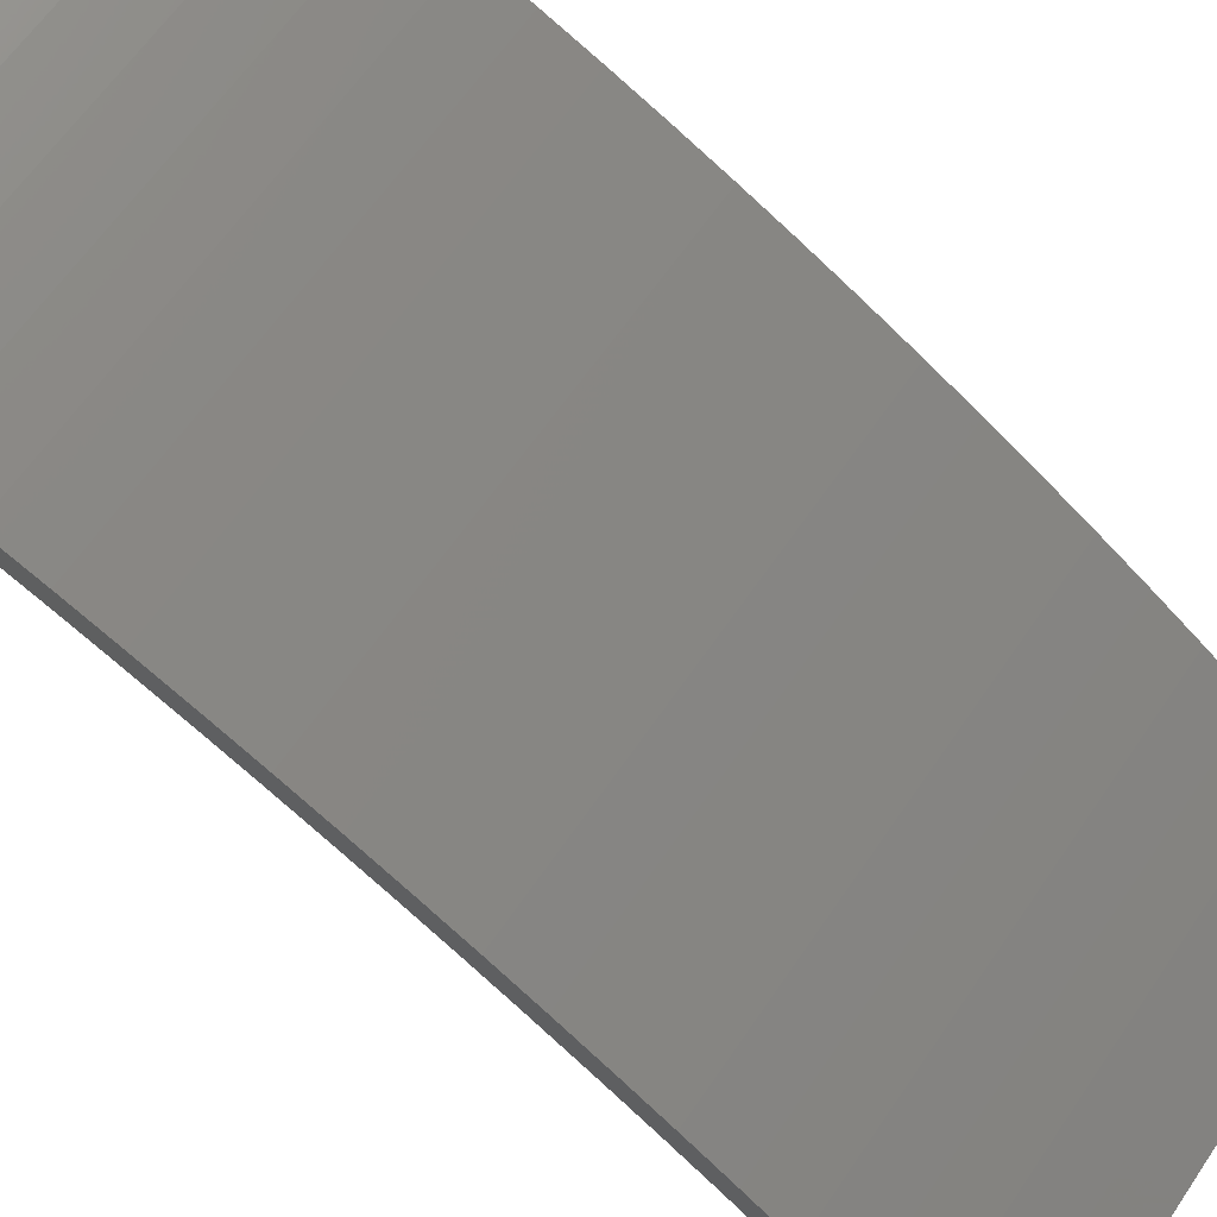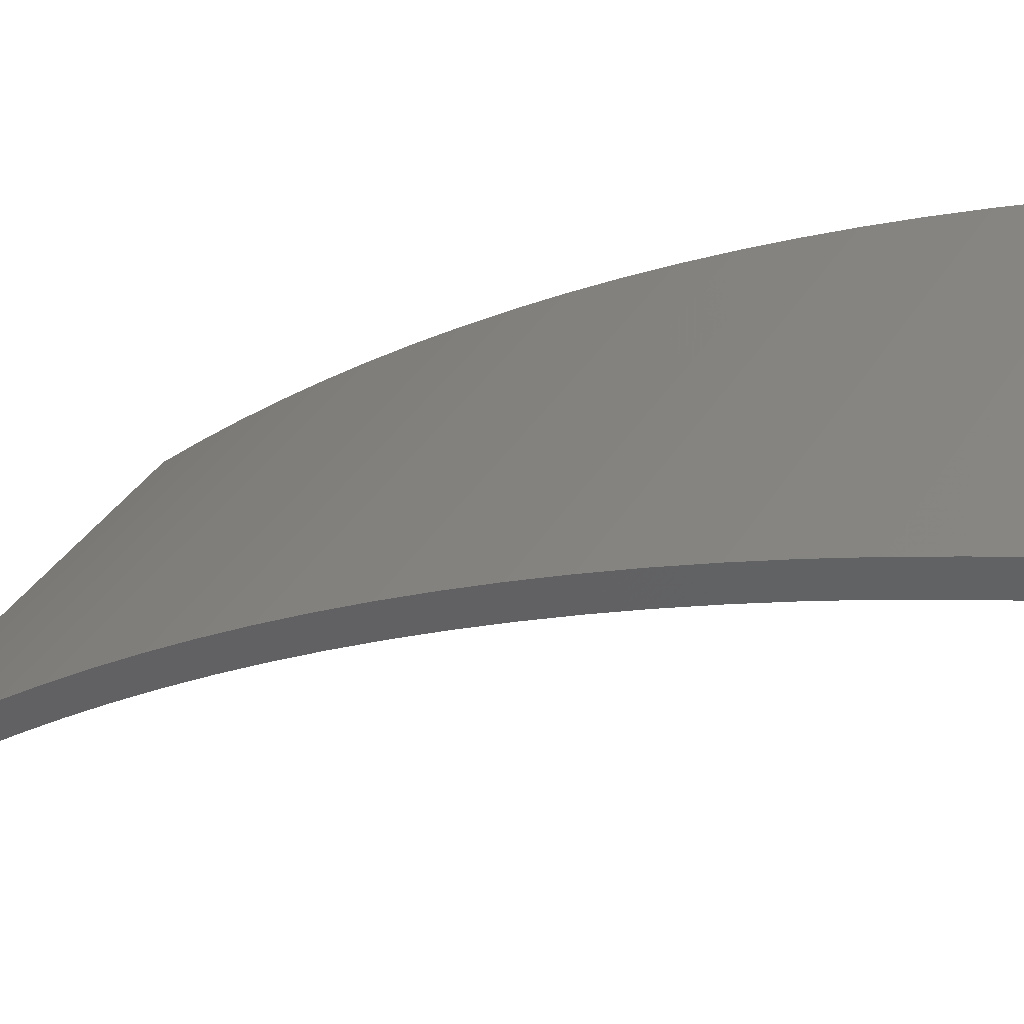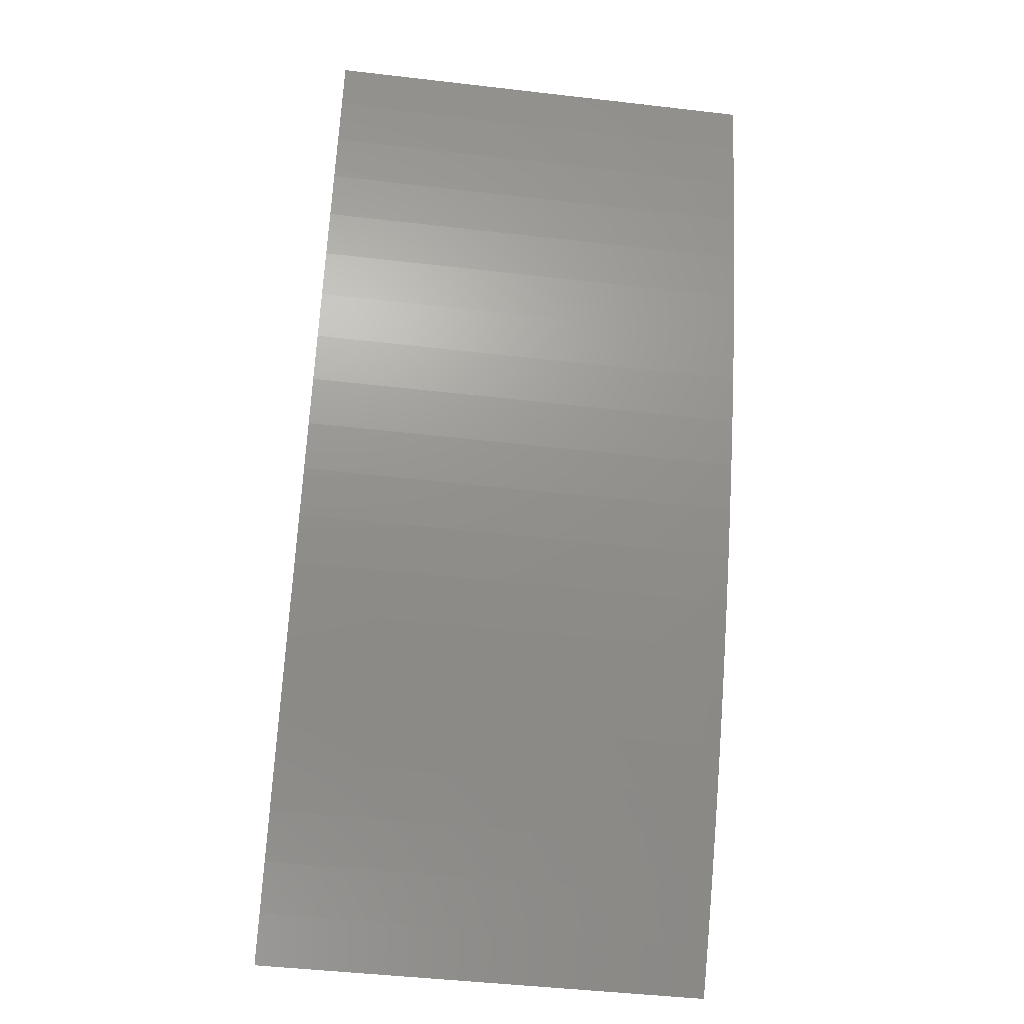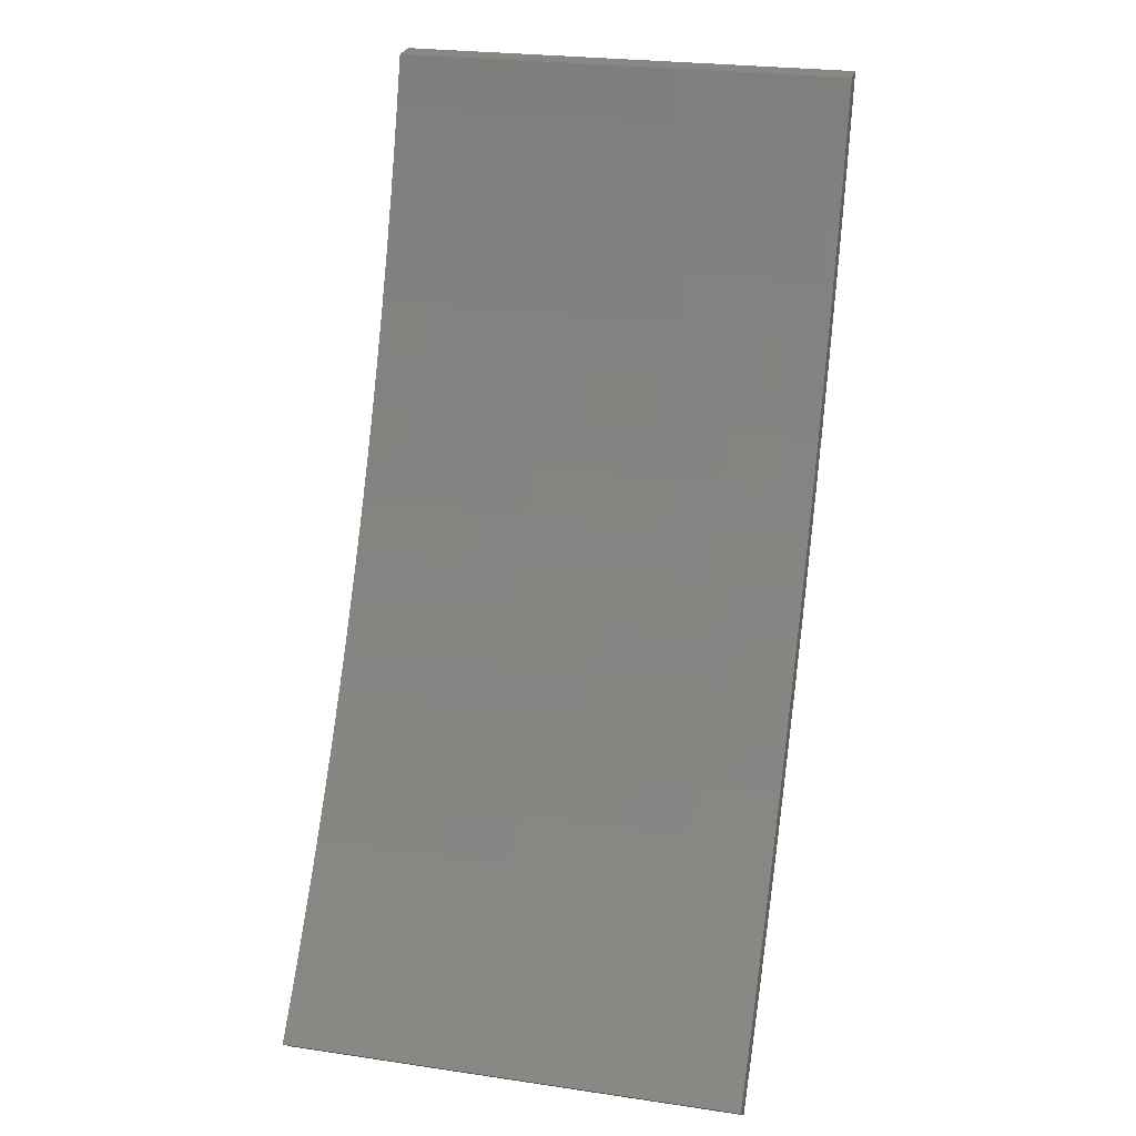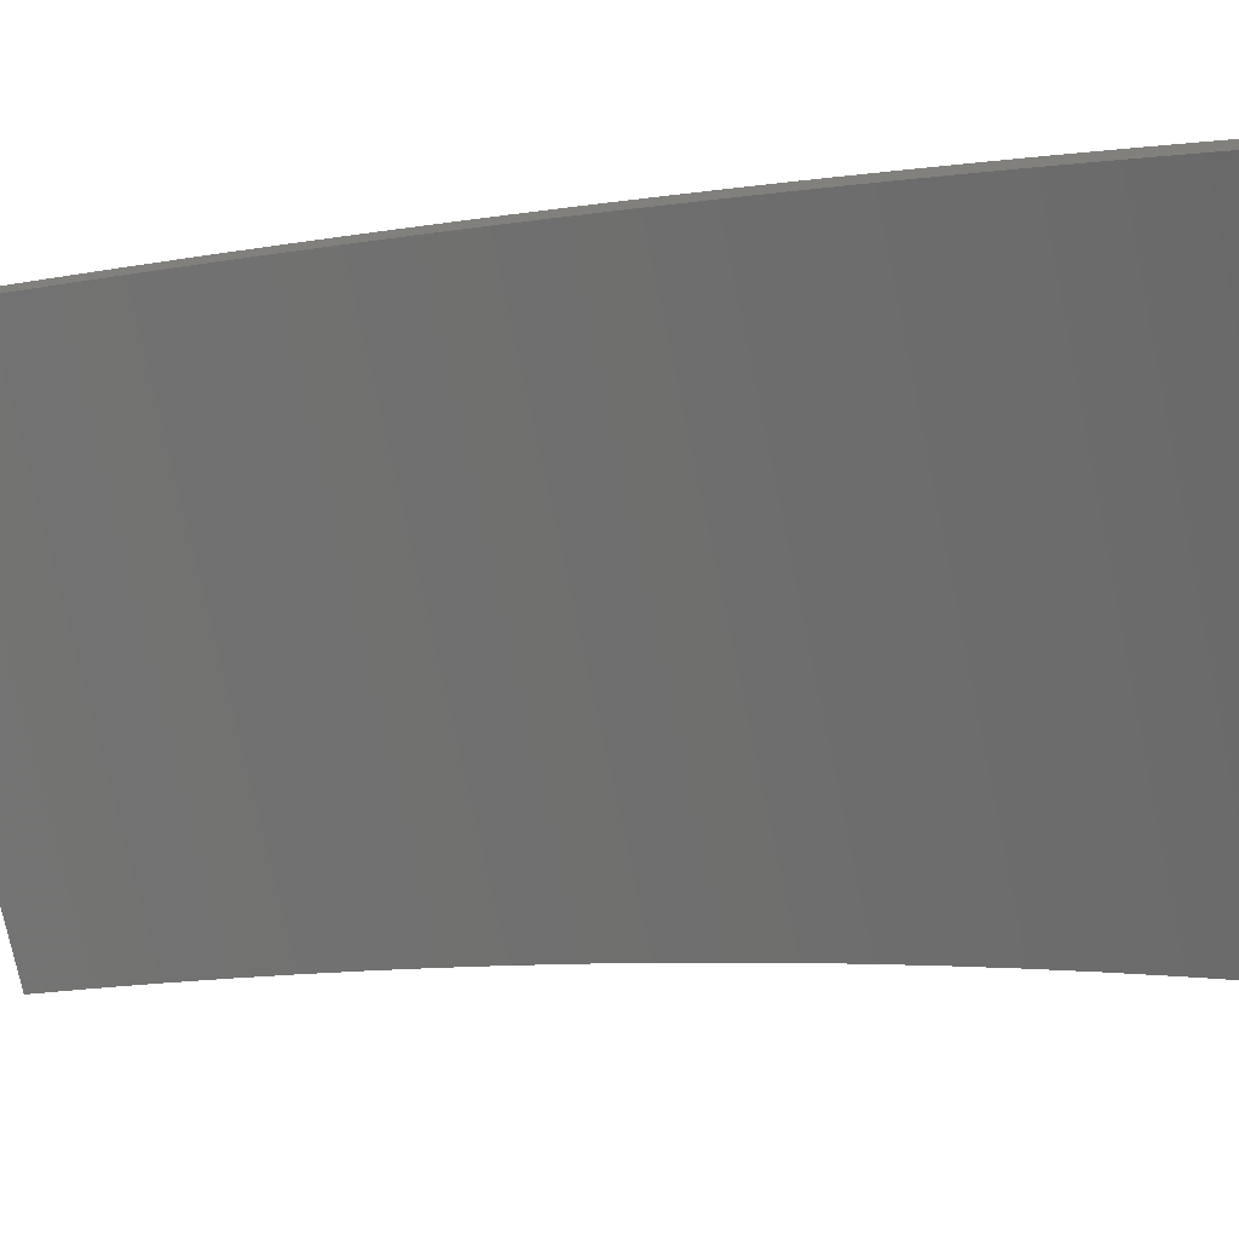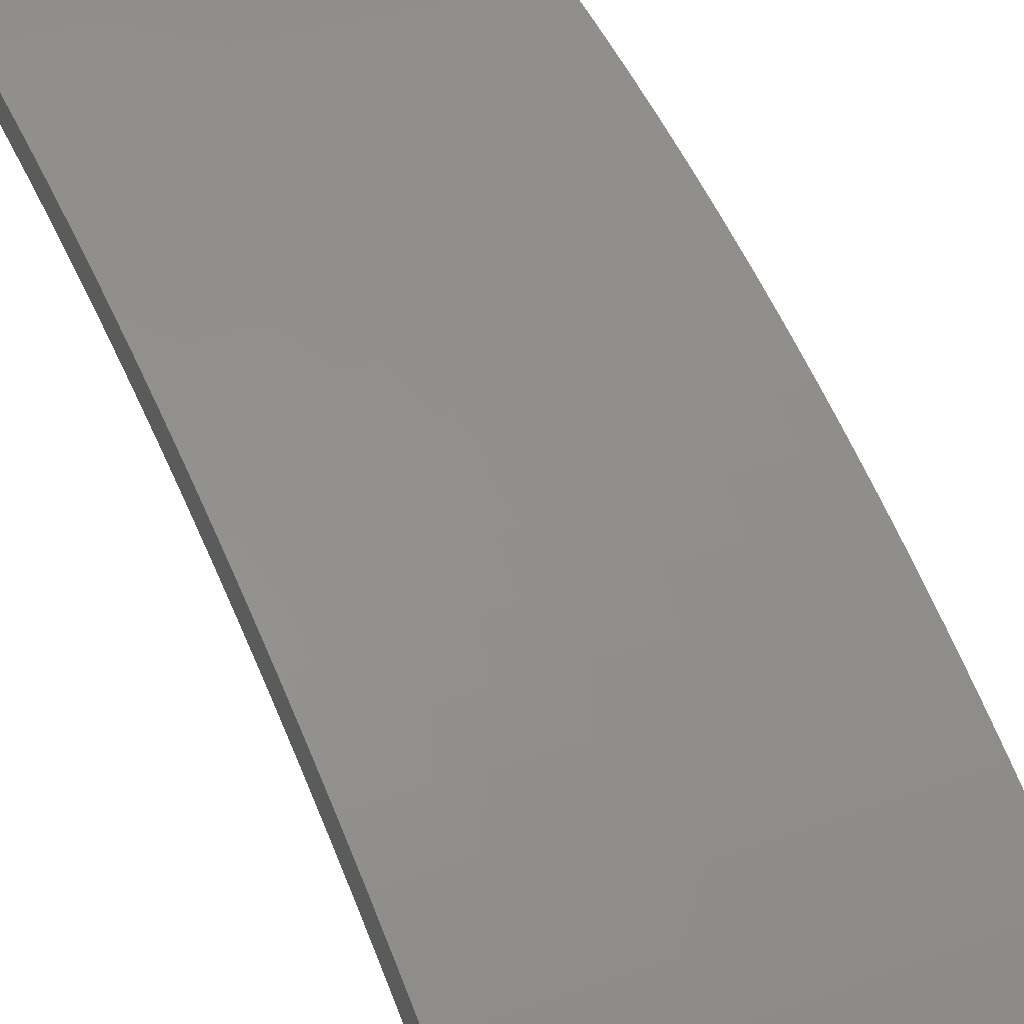
<metadata>
{"format":"stl","ext":"stl","renderer":"f3d","projection":"perspective","resolution":1024,"background":"white","views":[{"elev":63.1,"azim":124.1,"up":"+Y"},{"elev":35.4,"azim":-63.1,"up":"+Y"},{"elev":-47.0,"azim":172.5,"up":"+Z"},{"elev":25.4,"azim":13.3,"up":"+Z"},{"elev":-74.8,"azim":101.9,"up":"+Y"},{"elev":31.2,"azim":152.4,"up":"+Y"}]}
</metadata>
<code>
# stl→obj: 84 verts, 164 faces
v -300 -171 -765.6
v -300 -190.5 -759.9
v -300 -174.8 -727.9
v -300 -187.7 -798.1
v -300 -206.9 -791.7
v -300 -155 -732.9
v -300 -159.7 -695.4
v -300 -205 -830.1
v -300 -224 -823.1
v -300 -223.1 -861.8
v -300 -241.7 -854.1
v -300 -98.21 -598.6
v -300 -118.8 -596.4
v -300 -106.5 -562.9
v -300 -111.3 -632.6
v -300 -131.7 -629.7
v -300 -139.8 -699.8
v -300 -145.4 -662.7
v -300 -241.8 -893.1
v -300 -260.1 -884.7
v -300 -125.2 -666.3
v -300 -261.2 -924
v -300 -279.1 -915
v -300 -281.2 -954.4
v -300 -298.8 -944.8
v -300 -323.2 -1014
v -300 -340 -1003
v -300 -319.1 -974.2
v -300 -345.1 -1043
v -300 -361.5 -1032
v -300 -85.81 -564.3
v -300 -94.96 -529
v -300 -301.9 -984.5
v -300 -74.15 -529.8
v -300 -84.13 -495
v -300 -390.8 -1100
v -300 -406.3 -1087
v -300 -383.6 -1060
v -300 -414.6 -1128
v -300 -429.6 -1114
v -300 -367.7 -1072
v -300 -63.22 -495
v 25 -63.22 -495
v 25 -74.15 -529.8
v 25 -85.81 -564.3
v 25 -98.21 -598.6
v 25 -111.3 -632.6
v 25 -125.2 -666.3
v 25 -139.8 -699.8
v 25 -155 -732.9
v 25 -171 -765.6
v 25 -187.7 -798.1
v 25 -205 -830.1
v 25 -223.1 -861.8
v 25 -241.8 -893.1
v 25 -261.2 -924
v 25 -281.2 -954.4
v 25 -301.9 -984.5
v 25 -323.2 -1014
v 25 -345.1 -1043
v 25 -367.7 -1072
v 25 -390.8 -1100
v 25 -414.6 -1128
v 25 -224 -823.1
v 25 -206.9 -791.7
v 25 -279.1 -915
v 25 -260.1 -884.7
v 25 -241.7 -854.1
v 25 -190.5 -759.9
v 25 -174.8 -727.9
v 25 -159.7 -695.4
v 25 -340 -1003
v 25 -319.1 -974.2
v 25 -118.8 -596.4
v 25 -106.5 -562.9
v 25 -298.8 -944.8
v 25 -145.4 -662.7
v 25 -131.7 -629.7
v 25 -94.96 -529
v 25 -406.3 -1087
v 25 -383.6 -1060
v 25 -361.5 -1032
v 25 -84.13 -495
v 25 -429.6 -1114
f 1 2 3
f 4 5 2
f 6 3 7
f 2 1 4
f 8 9 5
f 10 11 9
f 12 13 14
f 15 16 13
f 17 7 18
f 3 6 1
f 9 8 10
f 19 20 11
f 13 12 15
f 21 18 16
f 7 17 6
f 11 10 19
f 22 23 20
f 24 25 23
f 26 27 28
f 29 30 27
f 31 14 32
f 16 15 21
f 5 4 8
f 23 22 24
f 33 28 25
f 27 26 29
f 34 32 35
f 14 31 12
f 20 19 22
f 28 33 26
f 36 37 38
f 39 40 37
f 32 34 31
f 25 24 33
f 41 38 30
f 37 36 39
f 18 21 17
f 38 41 36
f 30 29 41
f 35 42 34
f 43 44 34
f 34 44 45
f 45 46 12
f 46 47 15
f 47 48 21
f 48 49 17
f 17 49 50
f 50 51 1
f 51 52 4
f 4 52 53
f 53 54 10
f 54 55 19
f 19 55 56
f 56 57 24
f 57 58 33
f 33 58 59
f 59 60 29
f 60 61 41
f 41 61 62
f 62 63 39
f 39 36 62
f 62 36 41
f 41 29 60
f 29 26 59
f 59 26 33
f 33 24 57
f 24 22 56
f 56 22 19
f 19 10 54
f 10 8 53
f 53 8 4
f 4 1 51
f 1 6 50
f 50 6 17
f 17 21 48
f 21 15 47
f 15 12 46
f 12 31 45
f 45 31 34
f 34 42 43
f 54 53 64
f 53 52 65
f 57 56 66
f 56 55 67
f 55 54 68
f 65 64 53
f 52 51 69
f 51 50 70
f 67 66 56
f 64 68 54
f 70 69 51
f 50 49 71
f 60 59 72
f 59 58 73
f 68 67 55
f 71 70 50
f 47 46 74
f 46 45 75
f 73 72 59
f 58 57 76
f 69 65 52
f 49 48 77
f 48 47 78
f 75 74 46
f 76 73 58
f 77 71 49
f 74 78 47
f 45 44 79
f 63 62 80
f 62 61 81
f 66 76 57
f 79 75 45
f 81 80 62
f 61 60 82
f 78 77 48
f 44 43 83
f 82 81 61
f 83 79 44
f 72 82 60
f 80 84 63
f 80 37 40
f 80 81 38
f 30 38 81
f 82 72 27
f 72 73 28
f 25 28 73
f 76 66 23
f 66 67 20
f 11 20 67
f 68 64 9
f 64 65 5
f 2 5 65
f 69 70 3
f 70 71 7
f 71 77 18
f 16 18 77
f 78 74 13
f 74 75 14
f 75 79 32
f 35 32 79
f 79 83 35
f 32 14 75
f 14 13 74
f 13 16 78
f 77 78 16
f 18 7 71
f 7 3 70
f 3 2 69
f 65 69 2
f 5 9 64
f 9 11 68
f 67 68 11
f 20 23 66
f 23 25 76
f 73 76 25
f 28 27 72
f 27 30 82
f 81 82 30
f 38 37 80
f 40 84 80
f 63 84 40
f 40 39 63
f 43 42 35
f 35 83 43

</code>
